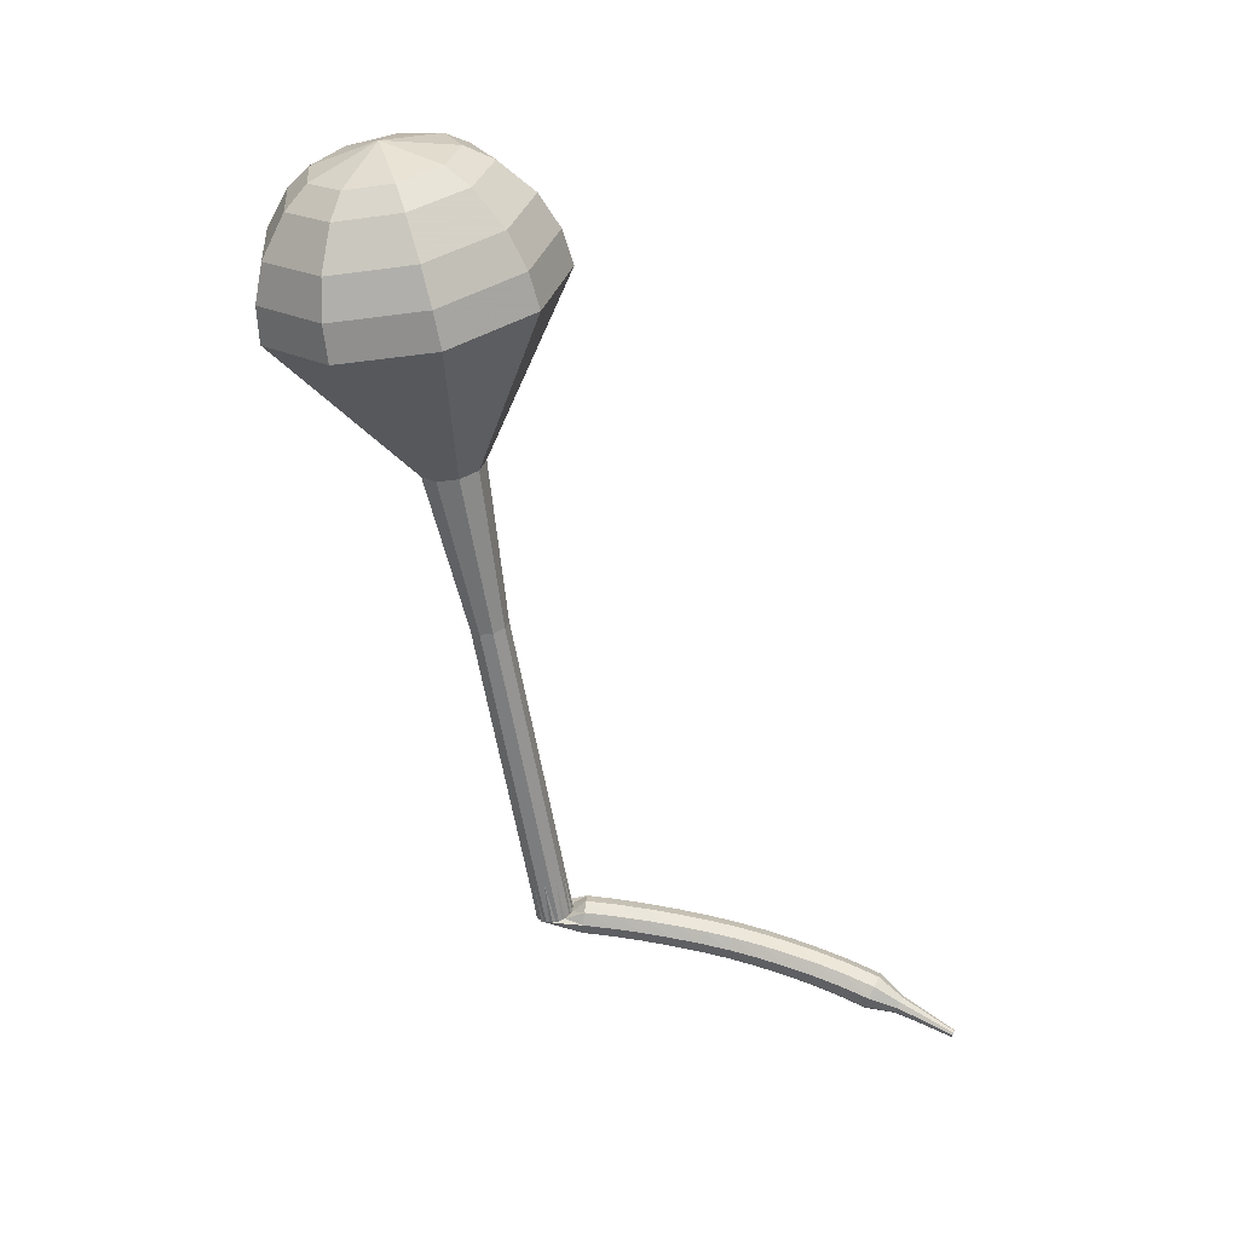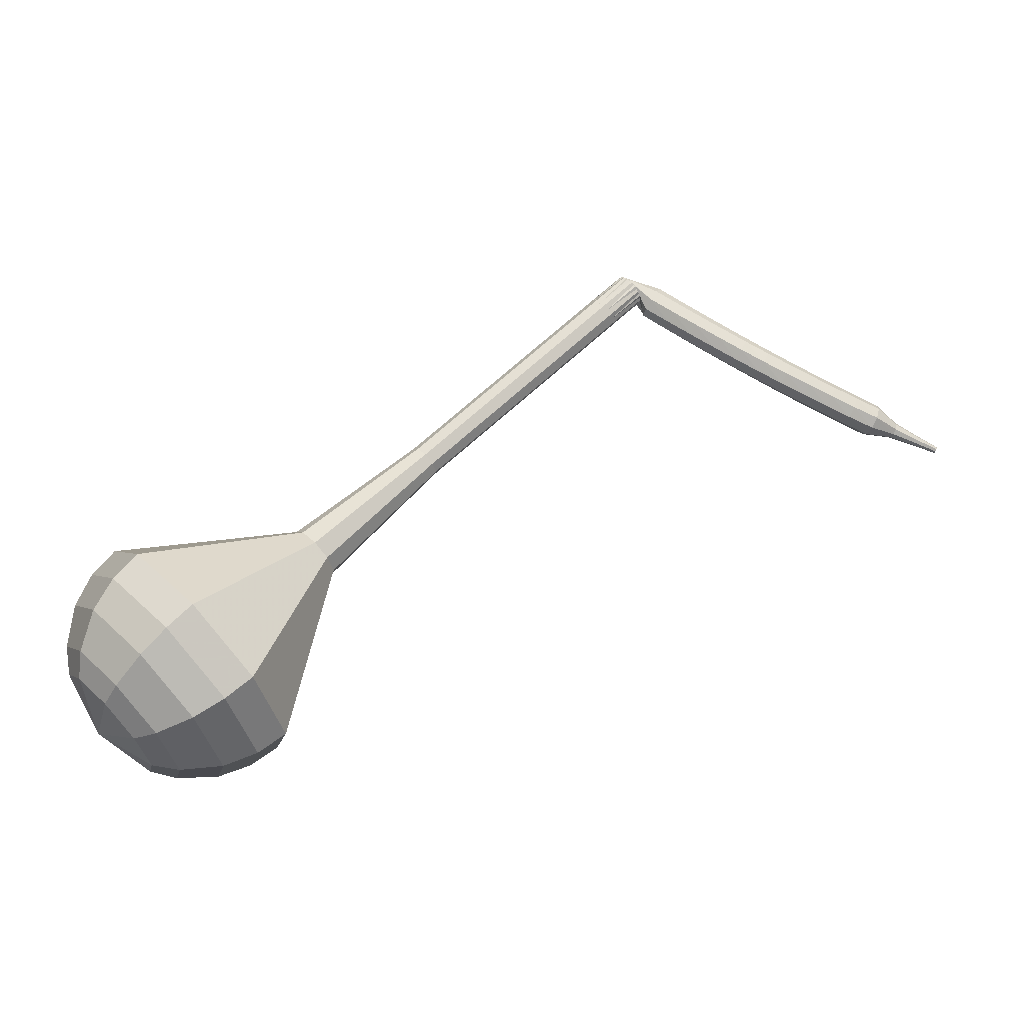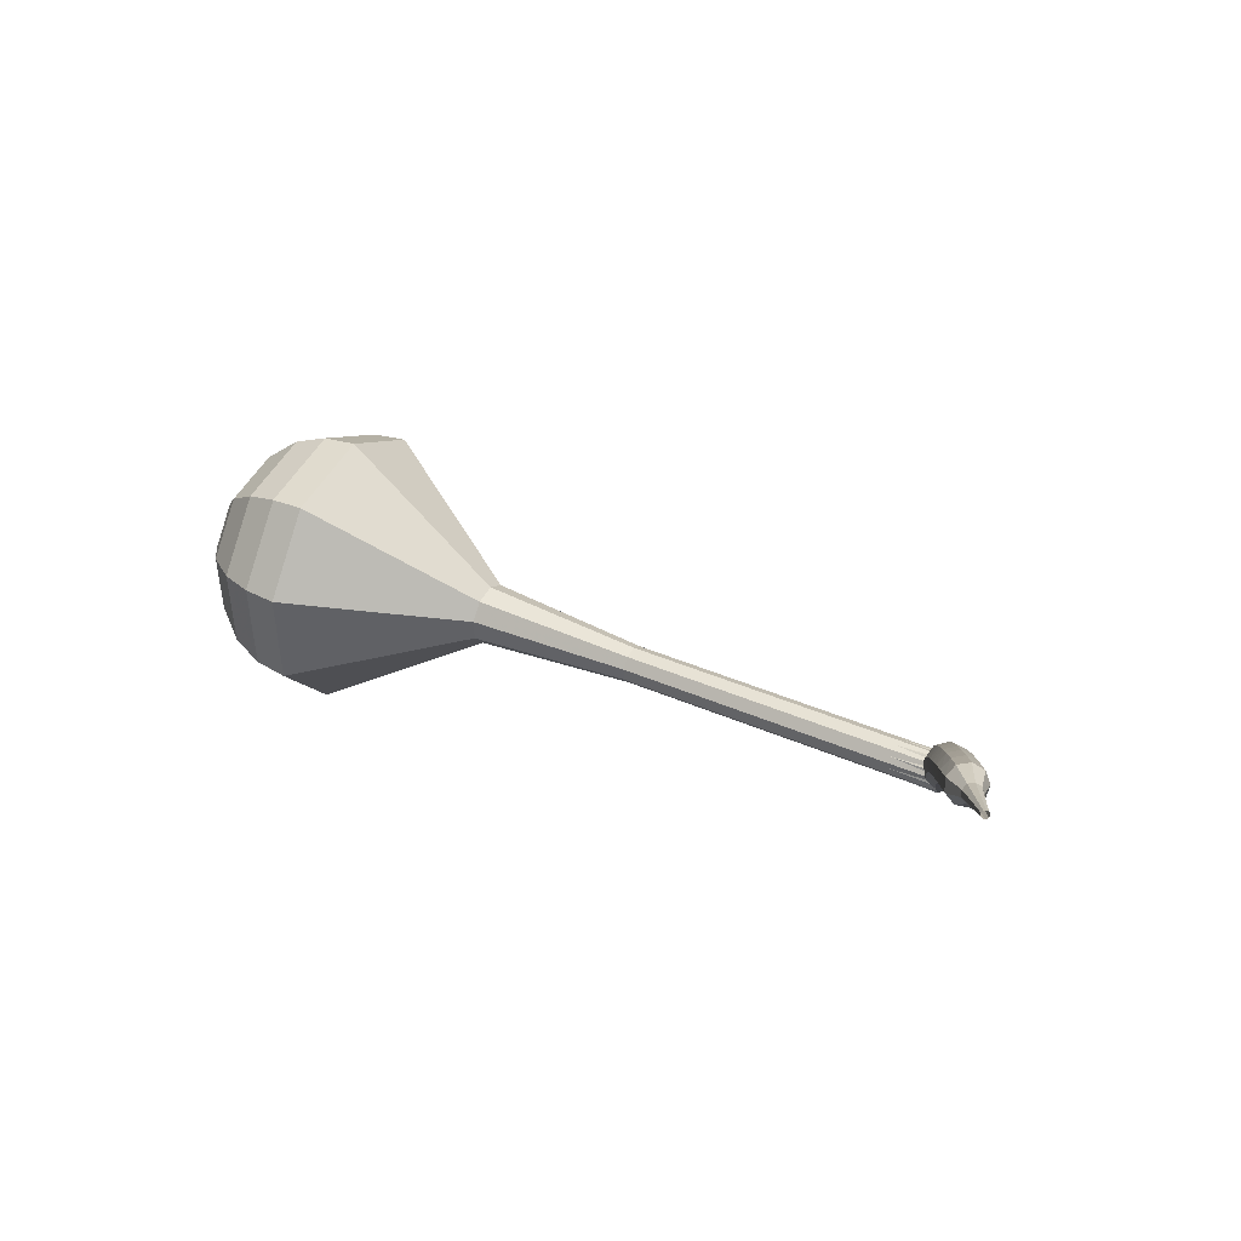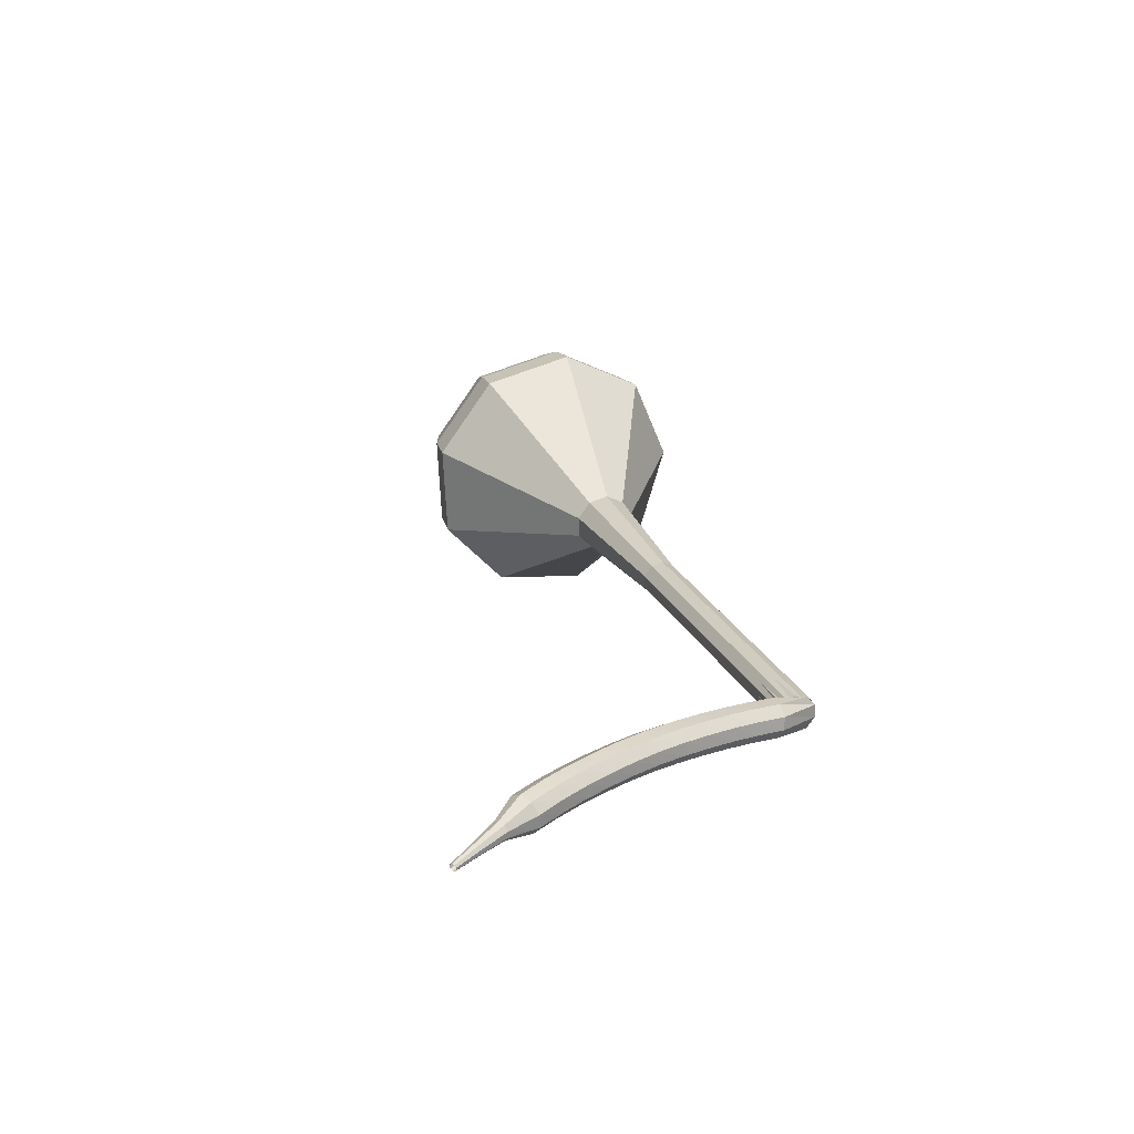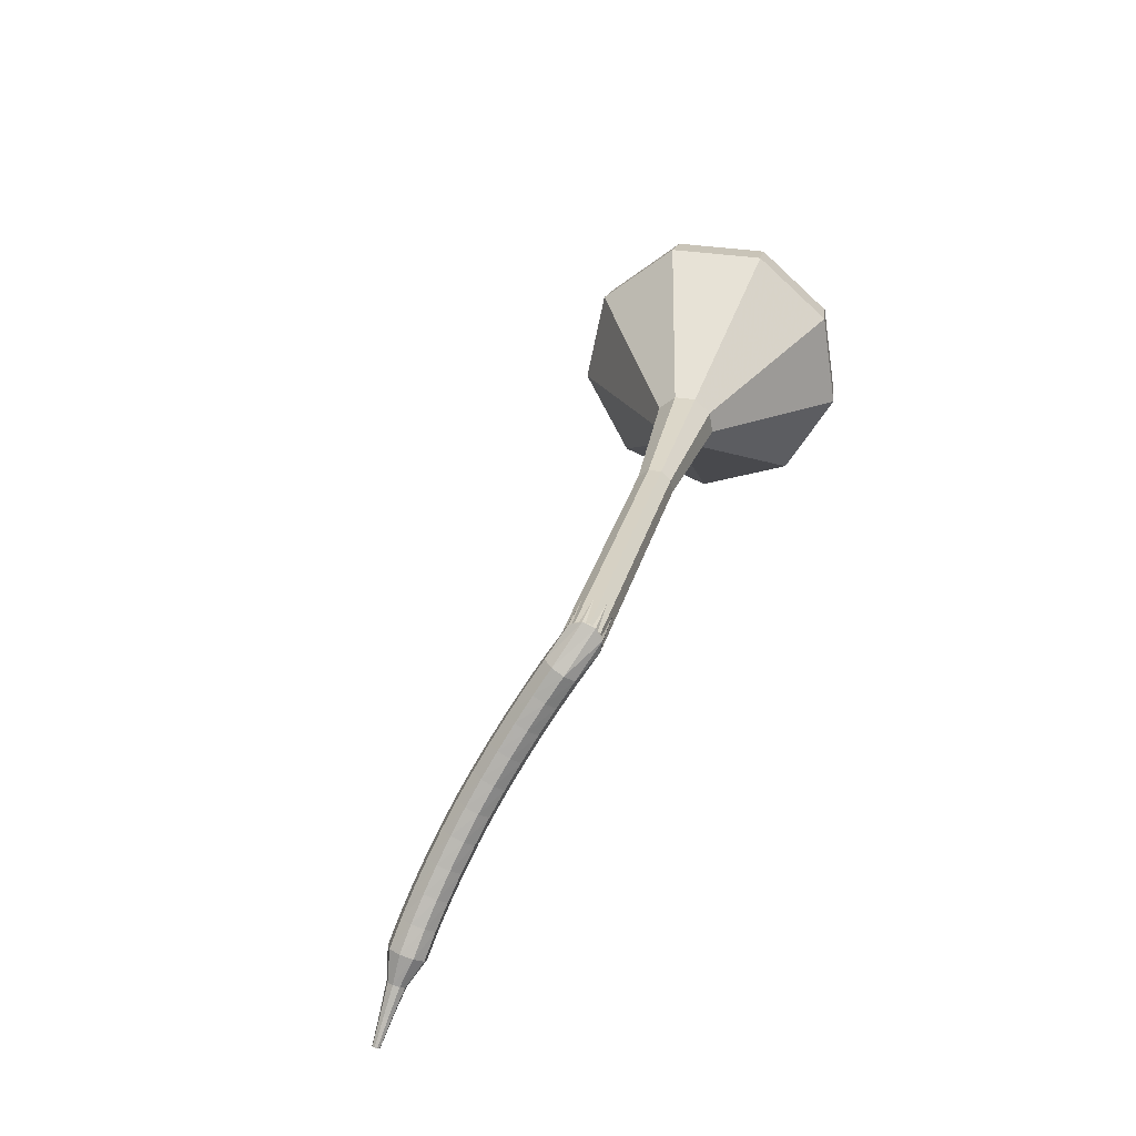
<metadata>
{"format":"obj","ext":"obj","renderer":"f3d","projection":"perspective","resolution":1024,"background":"white","views":[{"elev":-37.2,"azim":146.2,"up":"+Y"},{"elev":-7.4,"azim":-166.7,"up":"+Z"},{"elev":-15.6,"azim":-115.2,"up":"+Y"},{"elev":-1.4,"azim":-66.8,"up":"+Y"},{"elev":68.3,"azim":-41.5,"up":"+Z"}]}
</metadata>
<code>
g tube1
v 187.2 150 157.3
v 184.8 149.9 154.9
v 182.4 151.8 153.6
v 180.9 154.9 154.1
v 181.2 157.6 156
v 183.1 158.8 158.6
v 185.7 157.8 160.6
v 187.8 155.2 161
v 188.4 152.1 159.7
v 187.2 150 157.3
v 187.1 151.5 156.7
v 185.4 151.4 154.9
v 183.6 152.8 154
v 182.5 155.1 154.3
v 182.8 157.1 155.8
v 184.1 157.9 157.6
v 186 157.2 159.1
v 187.6 155.3 159.4
v 188 153 158.5
v 187.1 151.5 156.7
v 185.8 155 156.1
v 185.8 155 156.1
v 185.8 155 156.1
v 185.8 155 156.1
v 185.8 155 156.1
v 185.8 155 156.1
v 185.8 155 156.1
v 185.8 155 156.1
v 185.8 155 156.1
v 185.8 155 156.1
v 157.8 139 184
v 157.6 138.5 183.5
v 157.7 137.9 183.2
v 158.1 137.4 183.3
v 158.6 137.2 183.7
v 159 137.4 184.3
v 159.1 137.9 184.7
v 158.8 138.6 184.8
v 158.3 139 184.5
v 157.8 139 184
v 156.9 138.9 183.1
v 157.2 138.7 182.6
v 157.5 138.2 182.3
v 157.5 137.5 182.4
v 157.3 137 182.9
v 156.9 137 183.4
v 156.6 137.4 183.9
v 156.4 138 184
v 156.5 138.6 183.7
v 156.9 138.9 183.1
v 155.5 138.7 182.3
v 155.9 138.5 181.8
v 156.1 138 181.5
v 156.2 137.3 181.6
v 156 136.8 182
v 155.6 136.8 182.6
v 155.3 137.2 183
v 155.1 137.8 183.1
v 155.2 138.4 182.9
v 155.5 138.7 182.3
v 154.1 138.5 181.5
v 154.5 138.3 180.9
v 154.8 137.8 180.6
v 154.8 137.1 180.7
v 154.7 136.6 181.2
v 154.3 136.5 181.8
v 154 136.9 182.2
v 153.8 137.6 182.3
v 153.8 138.2 182
v 154.1 138.5 181.5
v 152.8 138.2 180.7
v 153.1 138 180.1
v 153.4 137.5 179.8
v 153.5 136.8 179.9
v 153.3 136.3 180.4
v 153 136.3 181
v 152.7 136.6 181.4
v 152.5 137.3 181.5
v 152.5 137.9 181.2
v 152.8 138.2 180.7
v 151.4 137.9 179.9
v 151.8 137.7 179.4
v 152.1 137.2 179.1
v 152.2 136.5 179.2
v 152 136.1 179.6
v 151.7 136 180.2
v 151.4 136.3 180.7
v 151.1 137 180.8
v 151.2 137.6 180.5
v 151.4 137.9 179.9
v 150.1 137.5 179.2
v 150.4 137.4 178.6
v 150.7 136.9 178.3
v 150.9 136.2 178.4
v 150.8 135.7 178.9
v 150.4 135.6 179.5
v 150.1 136 179.9
v 149.8 136.6 180
v 149.8 137.2 179.7
v 150.1 137.5 179.2
v 148.7 137.1 178.4
v 149.1 137 177.9
v 149.4 136.5 177.6
v 149.6 135.8 177.7
v 149.5 135.3 178.1
v 149.2 135.2 178.7
v 148.8 135.6 179.2
v 148.5 136.2 179.3
v 148.5 136.8 179
v 148.7 137.1 178.4
v 147.4 136.7 177.7
v 147.7 136.5 177.2
v 148.1 136 176.9
v 148.3 135.4 177
v 148.2 134.9 177.4
v 147.9 134.8 178.1
v 147.5 135.1 178.5
v 147.3 135.7 178.6
v 147.2 136.3 178.3
v 147.4 136.7 177.7
v 146.1 136.1 177.1
v 146.4 136 176.5
v 146.8 135.5 176.2
v 147 134.9 176.3
v 146.9 134.4 176.8
v 146.6 134.3 177.4
v 146.3 134.6 177.9
v 146 135.2 178
v 145.9 135.8 177.7
v 146.1 136.1 177.1
v 144.7 135.6 176.4
v 145.1 135.5 175.8
v 145.4 135 175.5
v 145.7 134.4 175.6
v 145.7 133.9 176.1
v 145.4 133.8 176.7
v 145 134.1 177.2
v 144.7 134.7 177.3
v 144.6 135.3 177
v 144.7 135.6 176.4
v 143.4 135 175.8
v 143.7 134.9 175.2
v 144.1 134.4 174.9
v 144.4 133.8 175
v 144.4 133.3 175.5
v 144.2 133.2 176.1
v 143.8 133.5 176.6
v 143.4 134 176.7
v 143.3 134.6 176.4
v 143.4 135 175.8
v 142.3 133.8 175.3
v 142.5 133.8 175
v 142.7 133.5 174.8
v 142.8 133.2 174.8
v 142.9 133 175.1
v 142.7 132.9 175.4
v 142.6 133.1 175.7
v 142.4 133.4 175.7
v 142.3 133.7 175.6
v 142.3 133.8 175.3
v 141.1 133 174.7
v 141.2 132.9 174.5
v 141.4 132.8 174.4
v 141.5 132.6 174.4
v 141.5 132.4 174.6
v 141.4 132.4 174.8
v 141.3 132.5 175
v 141.2 132.7 175
v 141.1 132.9 174.9
v 141.1 133 174.7
v 139.9 132.1 174.1
v 140 132.1 174
v 140.1 132 174
v 140.1 131.9 174
v 140.1 131.8 174.1
v 140.1 131.8 174.2
v 140 131.8 174.3
v 139.9 132 174.3
v 139.9 132.1 174.3
v 139.9 132.1 174.1
f 1 2 12
f 12 11 1
f 2 3 13
f 13 12 2
f 3 4 14
f 14 13 3
f 4 5 15
f 15 14 4
f 5 6 16
f 16 15 5
f 6 7 17
f 17 16 6
f 7 8 18
f 18 17 7
f 8 9 19
f 19 18 8
f 9 10 20
f 20 19 9
f 11 12 22
f 22 21 11
f 12 13 23
f 23 22 12
f 13 14 24
f 24 23 13
f 14 15 25
f 25 24 14
f 15 16 26
f 26 25 15
f 16 17 27
f 27 26 16
f 17 18 28
f 28 27 17
f 18 19 29
f 29 28 18
f 19 20 30
f 30 29 19
f 21 22 32
f 32 31 21
f 22 23 33
f 33 32 22
f 23 24 34
f 34 33 23
f 24 25 35
f 35 34 24
f 25 26 36
f 36 35 25
f 26 27 37
f 37 36 26
f 27 28 38
f 38 37 27
f 28 29 39
f 39 38 28
f 29 30 40
f 40 39 29
f 31 32 42
f 42 41 31
f 32 33 43
f 43 42 32
f 33 34 44
f 44 43 33
f 34 35 45
f 45 44 34
f 35 36 46
f 46 45 35
f 36 37 47
f 47 46 36
f 37 38 48
f 48 47 37
f 38 39 49
f 49 48 38
f 39 40 50
f 50 49 39
f 41 42 52
f 52 51 41
f 42 43 53
f 53 52 42
f 43 44 54
f 54 53 43
f 44 45 55
f 55 54 44
f 45 46 56
f 56 55 45
f 46 47 57
f 57 56 46
f 47 48 58
f 58 57 47
f 48 49 59
f 59 58 48
f 49 50 60
f 60 59 49
f 51 52 62
f 62 61 51
f 52 53 63
f 63 62 52
f 53 54 64
f 64 63 53
f 54 55 65
f 65 64 54
f 55 56 66
f 66 65 55
f 56 57 67
f 67 66 56
f 57 58 68
f 68 67 57
f 58 59 69
f 69 68 58
f 59 60 70
f 70 69 59
f 61 62 72
f 72 71 61
f 62 63 73
f 73 72 62
f 63 64 74
f 74 73 63
f 64 65 75
f 75 74 64
f 65 66 76
f 76 75 65
f 66 67 77
f 77 76 66
f 67 68 78
f 78 77 67
f 68 69 79
f 79 78 68
f 69 70 80
f 80 79 69
f 71 72 82
f 82 81 71
f 72 73 83
f 83 82 72
f 73 74 84
f 84 83 73
f 74 75 85
f 85 84 74
f 75 76 86
f 86 85 75
f 76 77 87
f 87 86 76
f 77 78 88
f 88 87 77
f 78 79 89
f 89 88 78
f 79 80 90
f 90 89 79
f 81 82 92
f 92 91 81
f 82 83 93
f 93 92 82
f 83 84 94
f 94 93 83
f 84 85 95
f 95 94 84
f 85 86 96
f 96 95 85
f 86 87 97
f 97 96 86
f 87 88 98
f 98 97 87
f 88 89 99
f 99 98 88
f 89 90 100
f 100 99 89
f 91 92 102
f 102 101 91
f 92 93 103
f 103 102 92
f 93 94 104
f 104 103 93
f 94 95 105
f 105 104 94
f 95 96 106
f 106 105 95
f 96 97 107
f 107 106 96
f 97 98 108
f 108 107 97
f 98 99 109
f 109 108 98
f 99 100 110
f 110 109 99
f 101 102 112
f 112 111 101
f 102 103 113
f 113 112 102
f 103 104 114
f 114 113 103
f 104 105 115
f 115 114 104
f 105 106 116
f 116 115 105
f 106 107 117
f 117 116 106
f 107 108 118
f 118 117 107
f 108 109 119
f 119 118 108
f 109 110 120
f 120 119 109
f 111 112 122
f 122 121 111
f 112 113 123
f 123 122 112
f 113 114 124
f 124 123 113
f 114 115 125
f 125 124 114
f 115 116 126
f 126 125 115
f 116 117 127
f 127 126 116
f 117 118 128
f 128 127 117
f 118 119 129
f 129 128 118
f 119 120 130
f 130 129 119
f 121 122 132
f 132 131 121
f 122 123 133
f 133 132 122
f 123 124 134
f 134 133 123
f 124 125 135
f 135 134 124
f 125 126 136
f 136 135 125
f 126 127 137
f 137 136 126
f 127 128 138
f 138 137 127
f 128 129 139
f 139 138 128
f 129 130 140
f 140 139 129
f 131 132 142
f 142 141 131
f 132 133 143
f 143 142 132
f 133 134 144
f 144 143 133
f 134 135 145
f 145 144 134
f 135 136 146
f 146 145 135
f 136 137 147
f 147 146 136
f 137 138 148
f 148 147 137
f 138 139 149
f 149 148 138
f 139 140 150
f 150 149 139
f 141 142 152
f 152 151 141
f 142 143 153
f 153 152 142
f 143 144 154
f 154 153 143
f 144 145 155
f 155 154 144
f 145 146 156
f 156 155 145
f 146 147 157
f 157 156 146
f 147 148 158
f 158 157 147
f 148 149 159
f 159 158 148
f 149 150 160
f 160 159 149
f 151 152 162
f 162 161 151
f 152 153 163
f 163 162 152
f 153 154 164
f 164 163 153
f 154 155 165
f 165 164 154
f 155 156 166
f 166 165 155
f 156 157 167
f 167 166 156
f 157 158 168
f 168 167 157
f 158 159 169
f 169 168 158
f 159 160 170
f 170 169 159
f 161 162 172
f 172 171 161
f 162 163 173
f 173 172 162
f 163 164 174
f 174 173 163
f 164 165 175
f 175 174 164
f 165 166 176
f 176 175 165
f 166 167 177
f 177 176 166
f 167 168 178
f 178 177 167
f 168 169 179
f 179 178 168
f 169 170 180
f 180 179 169
v 158.9 137.2 184
v 158.4 137.2 183.5
v 157.9 137.6 183.3
v 157.6 138.2 183.4
v 157.7 138.8 183.7
v 158 139 184.3
v 158.6 138.8 184.7
v 159 138.3 184.8
v 159.1 137.7 184.5
v 158.9 137.2 184
v 161.7 139 181.1
v 161.2 139 180.6
v 160.7 139.3 180.4
v 160.4 140 180.5
v 160.5 140.5 180.9
v 160.9 140.8 181.4
v 161.4 140.6 181.8
v 161.8 140 181.9
v 161.9 139.4 181.6
v 161.7 139 181.1
v 164.5 140.7 178.3
v 164 140.7 177.8
v 163.5 141.1 177.5
v 163.3 141.7 177.6
v 163.3 142.3 178
v 163.7 142.5 178.5
v 164.2 142.3 178.9
v 164.6 141.8 179
v 164.8 141.1 178.7
v 164.5 140.7 178.3
v 167.4 142.5 175.4
v 166.9 142.4 174.9
v 166.4 142.8 174.6
v 166.1 143.4 174.7
v 166.2 144 175.1
v 166.5 144.2 175.6
v 167.1 144 176
v 167.5 143.5 176.1
v 167.6 142.9 175.9
v 167.4 142.5 175.4
v 170.2 144.2 172.5
v 169.7 144.2 172
v 169.2 144.6 171.8
v 168.9 145.2 171.8
v 169 145.7 172.2
v 169.4 146 172.8
v 169.9 145.8 173.2
v 170.3 145.2 173.2
v 170.4 144.6 173
v 170.2 144.2 172.5
v 176.2 147.1 166.8
v 175.4 147.1 166
v 174.6 147.7 165.5
v 174.1 148.7 165.7
v 174.2 149.6 166.3
v 174.8 150 167.2
v 175.7 149.7 167.8
v 176.4 148.8 168
v 176.6 147.8 167.5
v 176.2 147.1 166.8
v 184.9 145.6 161
v 181.3 145.5 157.4
v 177.6 148.4 155.4
v 175.4 153 156.1
v 175.9 157.1 159.1
v 178.7 158.9 162.9
v 182.7 157.4 165.9
v 185.8 153.4 166.6
v 186.7 148.8 164.6
v 184.9 145.6 161
v 186 146.6 159.8
v 182.5 146.4 156.2
v 178.9 149.2 154.4
v 176.8 153.7 155
v 177.3 157.7 157.9
v 180 159.4 161.7
v 183.8 158 164.5
v 186.9 154.1 165.2
v 187.7 149.6 163.3
v 186 146.6 159.8
v 186.8 147.9 158.5
v 183.7 147.8 155.4
v 180.4 150.3 153.7
v 178.6 154.3 154.3
v 179 157.9 156.9
v 181.5 159.4 160.2
v 184.9 158.2 162.8
v 187.6 154.7 163.4
v 188.3 150.7 161.7
v 186.8 147.9 158.5
v 187.2 150 157.3
v 184.8 149.9 154.9
v 182.4 151.8 153.6
v 180.9 154.9 154.1
v 181.2 157.6 156
v 183.1 158.8 158.6
v 185.7 157.8 160.6
v 187.8 155.2 161
v 188.4 152.1 159.7
v 187.2 150 157.3
v 187.1 151.5 156.7
v 185.4 151.4 154.9
v 183.6 152.8 154
v 182.5 155.1 154.3
v 182.8 157.1 155.8
v 184.1 157.9 157.6
v 186 157.2 159.1
v 187.6 155.3 159.4
v 188 153 158.5
v 187.1 151.5 156.7
v 185.8 155 156.1
v 185.8 155 156.1
v 185.8 155 156.1
v 185.8 155 156.1
v 185.8 155 156.1
v 185.8 155 156.1
v 185.8 155 156.1
v 185.8 155 156.1
v 185.8 155 156.1
v 185.8 155 156.1
f 181 182 192
f 192 191 181
f 182 183 193
f 193 192 182
f 183 184 194
f 194 193 183
f 184 185 195
f 195 194 184
f 185 186 196
f 196 195 185
f 186 187 197
f 197 196 186
f 187 188 198
f 198 197 187
f 188 189 199
f 199 198 188
f 189 190 200
f 200 199 189
f 191 192 202
f 202 201 191
f 192 193 203
f 203 202 192
f 193 194 204
f 204 203 193
f 194 195 205
f 205 204 194
f 195 196 206
f 206 205 195
f 196 197 207
f 207 206 196
f 197 198 208
f 208 207 197
f 198 199 209
f 209 208 198
f 199 200 210
f 210 209 199
f 201 202 212
f 212 211 201
f 202 203 213
f 213 212 202
f 203 204 214
f 214 213 203
f 204 205 215
f 215 214 204
f 205 206 216
f 216 215 205
f 206 207 217
f 217 216 206
f 207 208 218
f 218 217 207
f 208 209 219
f 219 218 208
f 209 210 220
f 220 219 209
f 211 212 222
f 222 221 211
f 212 213 223
f 223 222 212
f 213 214 224
f 224 223 213
f 214 215 225
f 225 224 214
f 215 216 226
f 226 225 215
f 216 217 227
f 227 226 216
f 217 218 228
f 228 227 217
f 218 219 229
f 229 228 218
f 219 220 230
f 230 229 219
f 221 222 232
f 232 231 221
f 222 223 233
f 233 232 222
f 223 224 234
f 234 233 223
f 224 225 235
f 235 234 224
f 225 226 236
f 236 235 225
f 226 227 237
f 237 236 226
f 227 228 238
f 238 237 227
f 228 229 239
f 239 238 228
f 229 230 240
f 240 239 229
f 231 232 242
f 242 241 231
f 232 233 243
f 243 242 232
f 233 234 244
f 244 243 233
f 234 235 245
f 245 244 234
f 235 236 246
f 246 245 235
f 236 237 247
f 247 246 236
f 237 238 248
f 248 247 237
f 238 239 249
f 249 248 238
f 239 240 250
f 250 249 239
f 241 242 252
f 252 251 241
f 242 243 253
f 253 252 242
f 243 244 254
f 254 253 243
f 244 245 255
f 255 254 244
f 245 246 256
f 256 255 245
f 246 247 257
f 257 256 246
f 247 248 258
f 258 257 247
f 248 249 259
f 259 258 248
f 249 250 260
f 260 259 249
f 251 252 262
f 262 261 251
f 252 253 263
f 263 262 252
f 253 254 264
f 264 263 253
f 254 255 265
f 265 264 254
f 255 256 266
f 266 265 255
f 256 257 267
f 267 266 256
f 257 258 268
f 268 267 257
f 258 259 269
f 269 268 258
f 259 260 270
f 270 269 259
f 261 262 272
f 272 271 261
f 262 263 273
f 273 272 262
f 263 264 274
f 274 273 263
f 264 265 275
f 275 274 264
f 265 266 276
f 276 275 265
f 266 267 277
f 277 276 266
f 267 268 278
f 278 277 267
f 268 269 279
f 279 278 268
f 269 270 280
f 280 279 269
f 271 272 282
f 282 281 271
f 272 273 283
f 283 282 272
f 273 274 284
f 284 283 273
f 274 275 285
f 285 284 274
f 275 276 286
f 286 285 275
f 276 277 287
f 287 286 276
f 277 278 288
f 288 287 277
f 278 279 289
f 289 288 278
f 279 280 290
f 290 289 279
f 281 282 292
f 292 291 281
f 282 283 293
f 293 292 282
f 283 284 294
f 294 293 283
f 284 285 295
f 295 294 284
f 285 286 296
f 296 295 285
f 286 287 297
f 297 296 286
f 287 288 298
f 298 297 287
f 288 289 299
f 299 298 288
f 289 290 300
f 300 299 289
g

</code>
